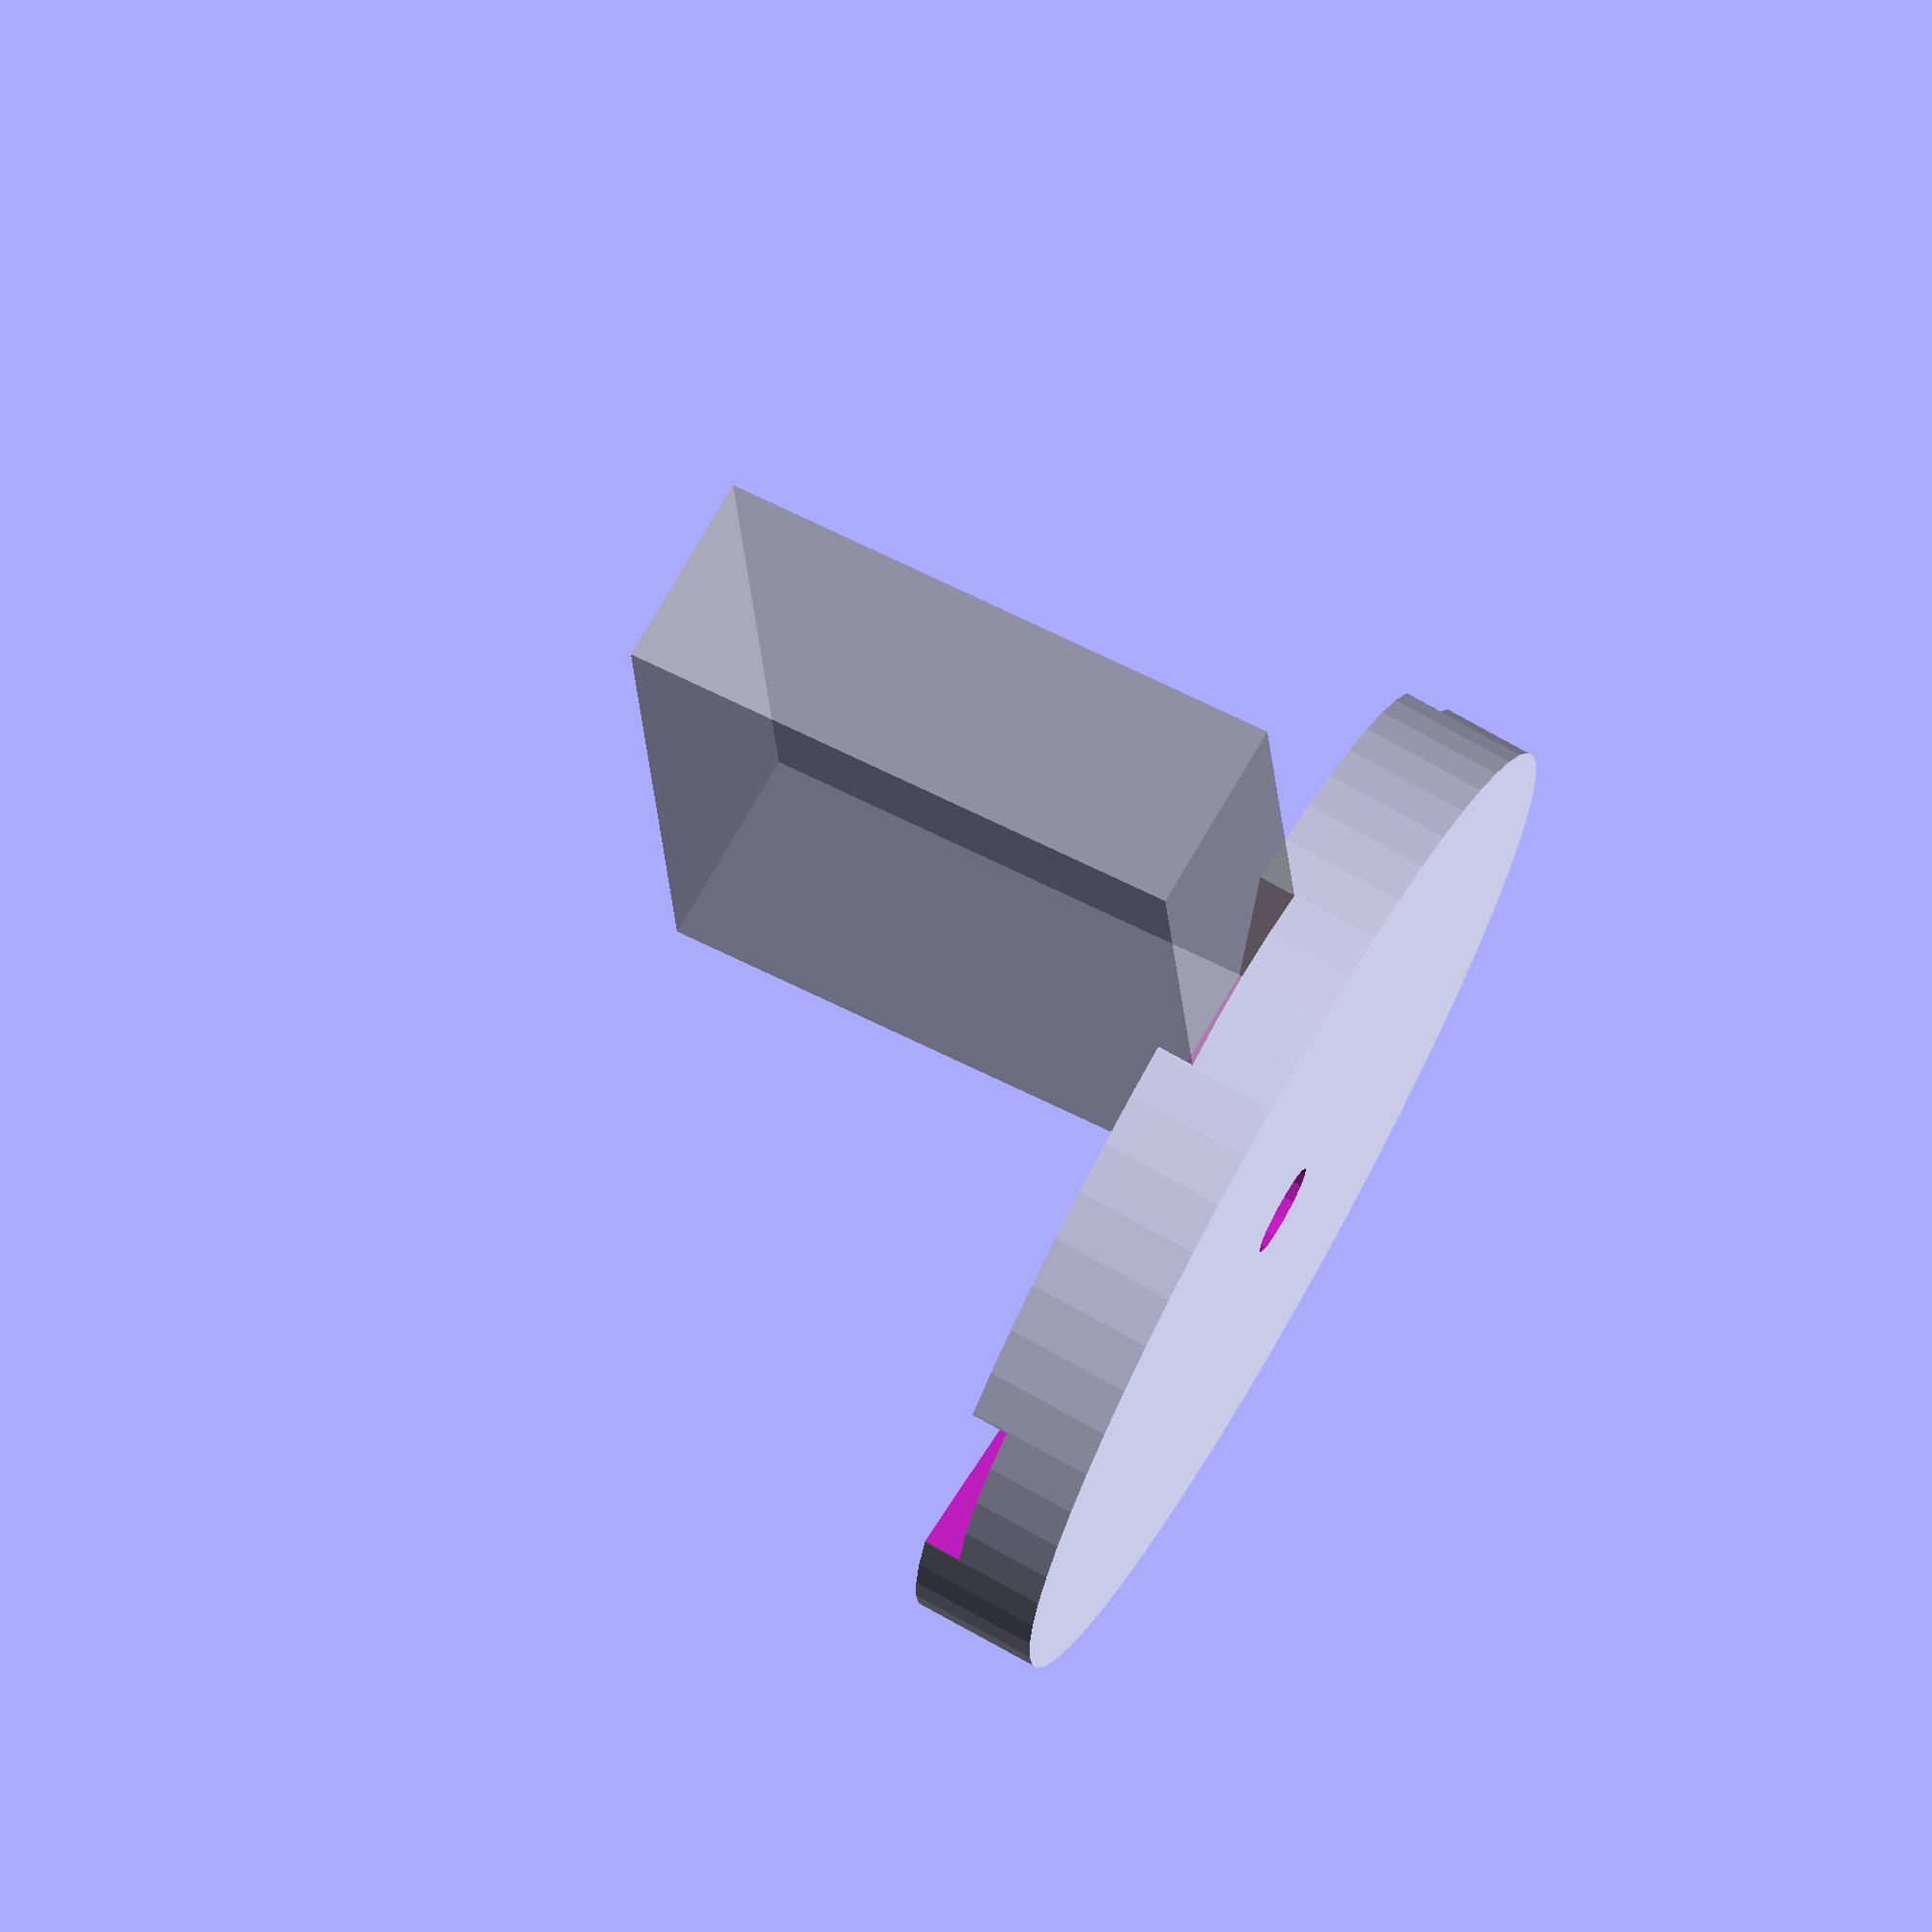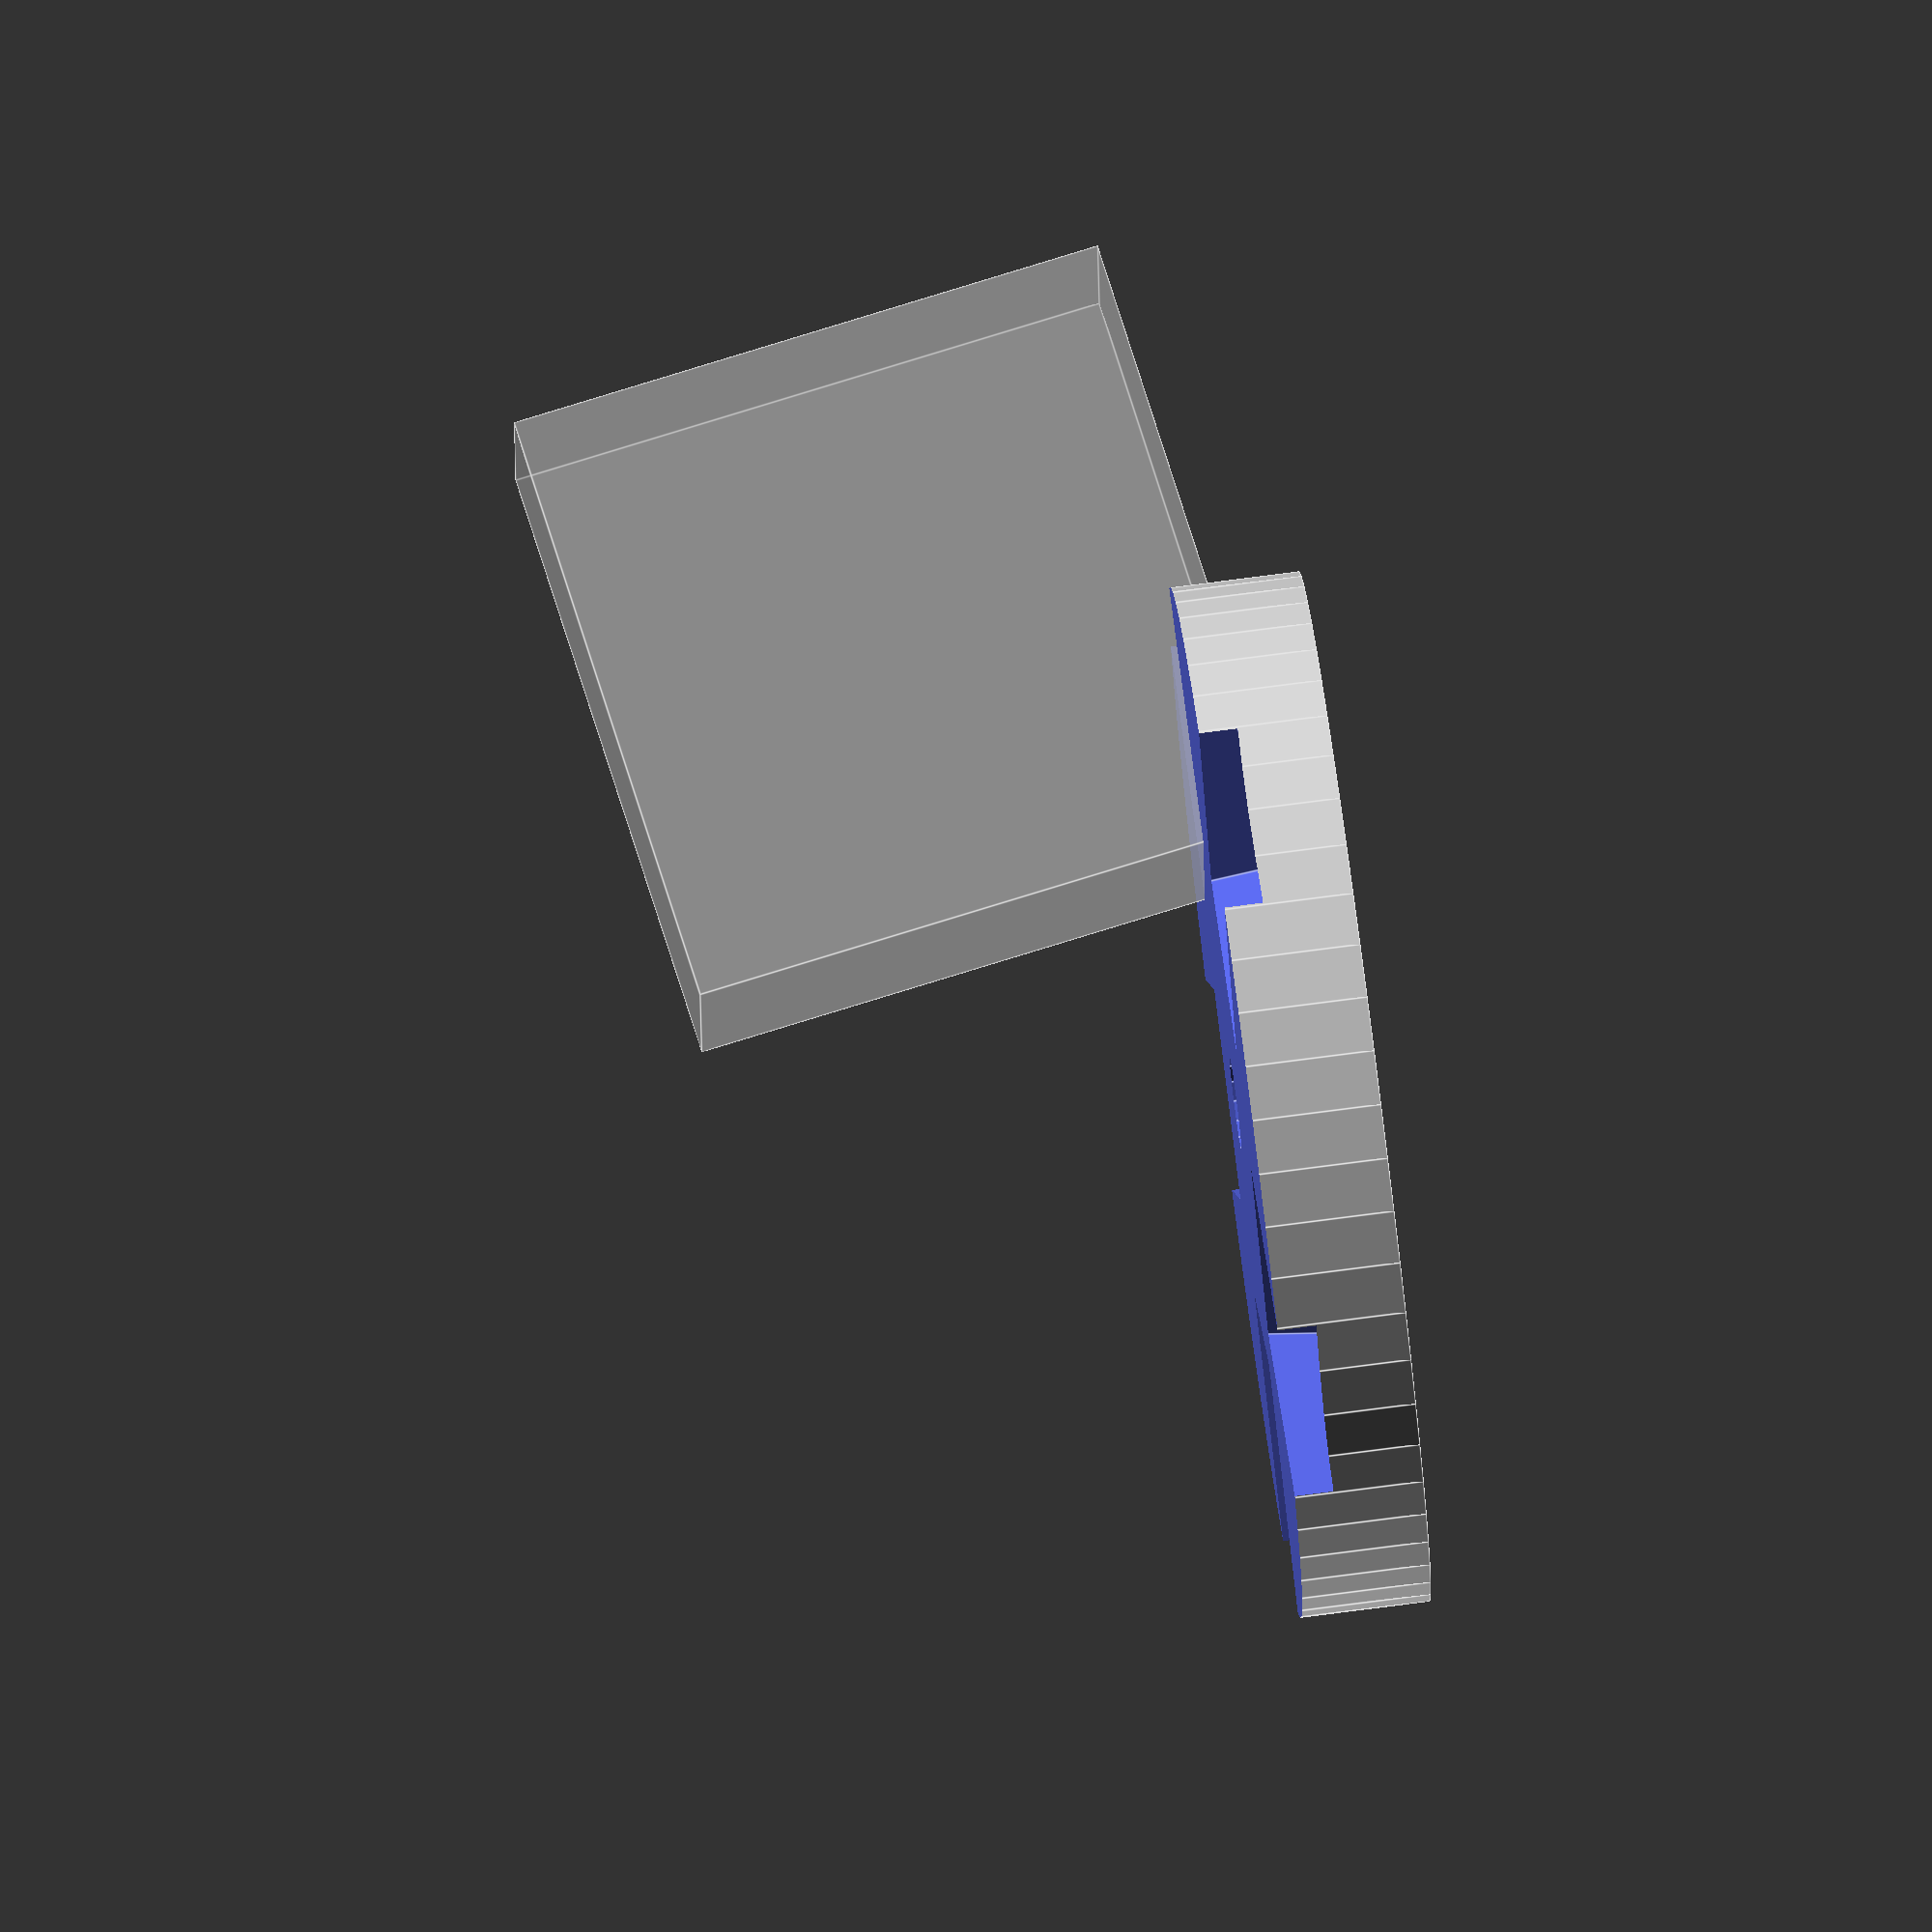
<openscad>
angle=10;
offset=-2;

//difference(){
//translate([0,0,offset])
//cylinder(d=40,h=30,$fn=60,center=true);
//cylinder(d=3.7,h=60,$fn=15,center=true);
//for(i=[0:72:330]){
//rotate([0,0,i])
//rotate([0,angle,0])translate([20,0,0])
//cube([24,8.15,23.55],center=true);
//}
//translate([0,0,-12])cylinder(d=50,h=30);
//}
//difference(){
//translate([0,0,-17])cylinder(d=10,h=12,$fn=30);
//cylinder(d=3,h=100,$fn=12,center=true);
//}

difference(){
translate([0,0,offset])
cylinder(d=40,h=28,$fn=60,center=true);
cylinder(d=3.7,h=60,$fn=15,center=true);
for(i=[0:72:330]){
rotate([0,0,i])
rotate([0,angle,0])translate([20,0,0])
cube([24,8.15,23.55],center=true);
}
translate([0,0,-23])cylinder(d=50,h=30);
}

%rotate([0,angle,0])translate([20,0,0])
cube([24,8.15,23.55],center=true);

</openscad>
<views>
elev=103.5 azim=99.3 roll=240.8 proj=o view=solid
elev=102.7 azim=183.2 roll=277.4 proj=o view=edges
</views>
